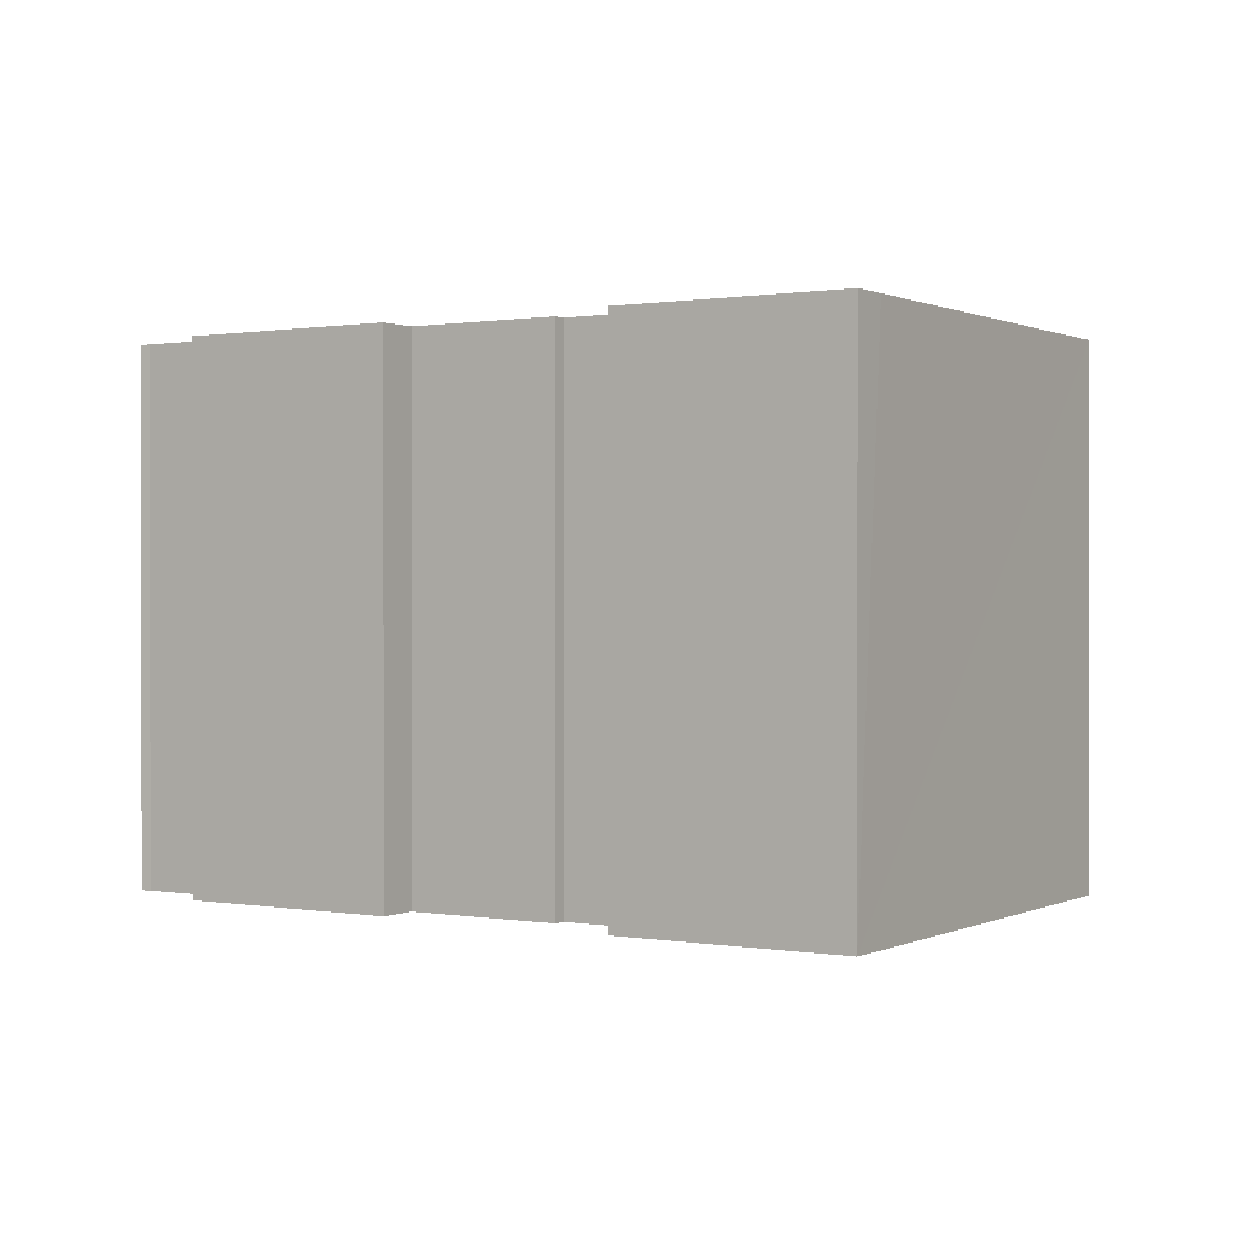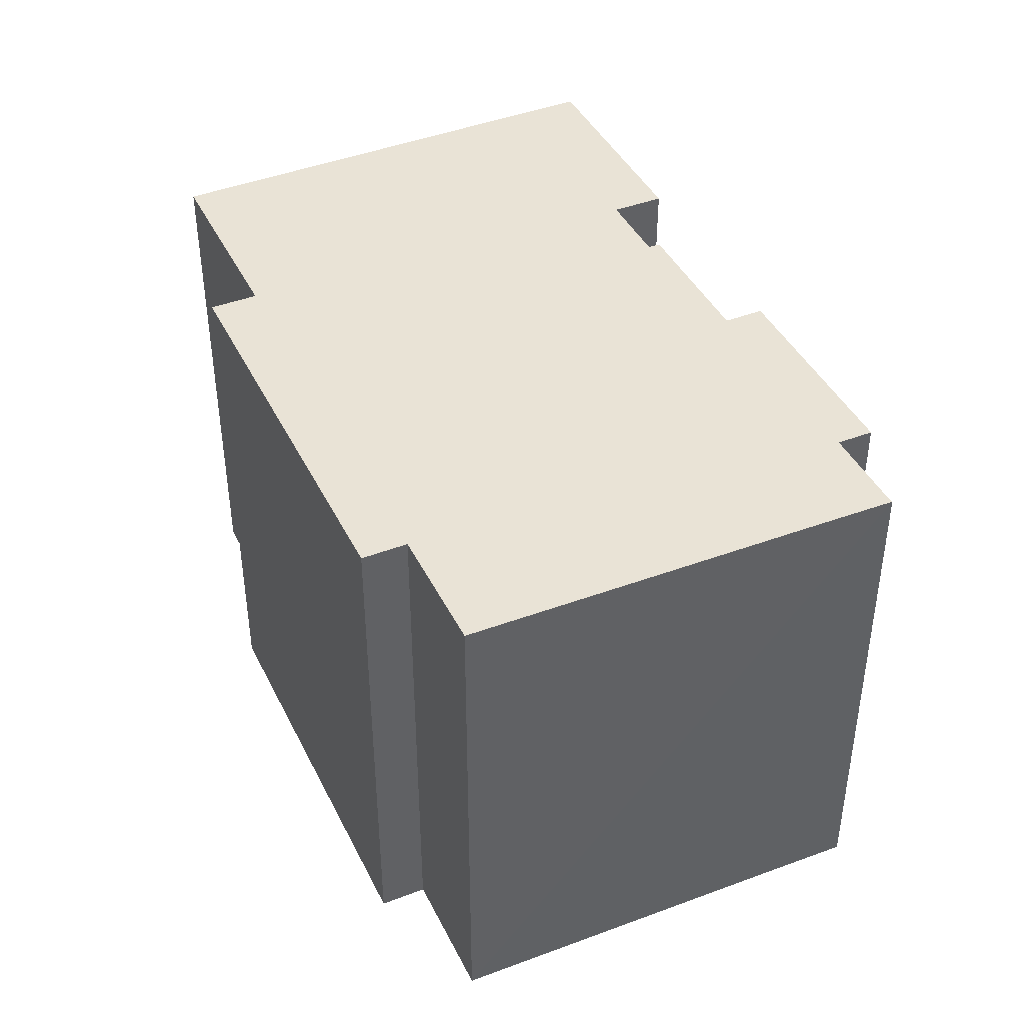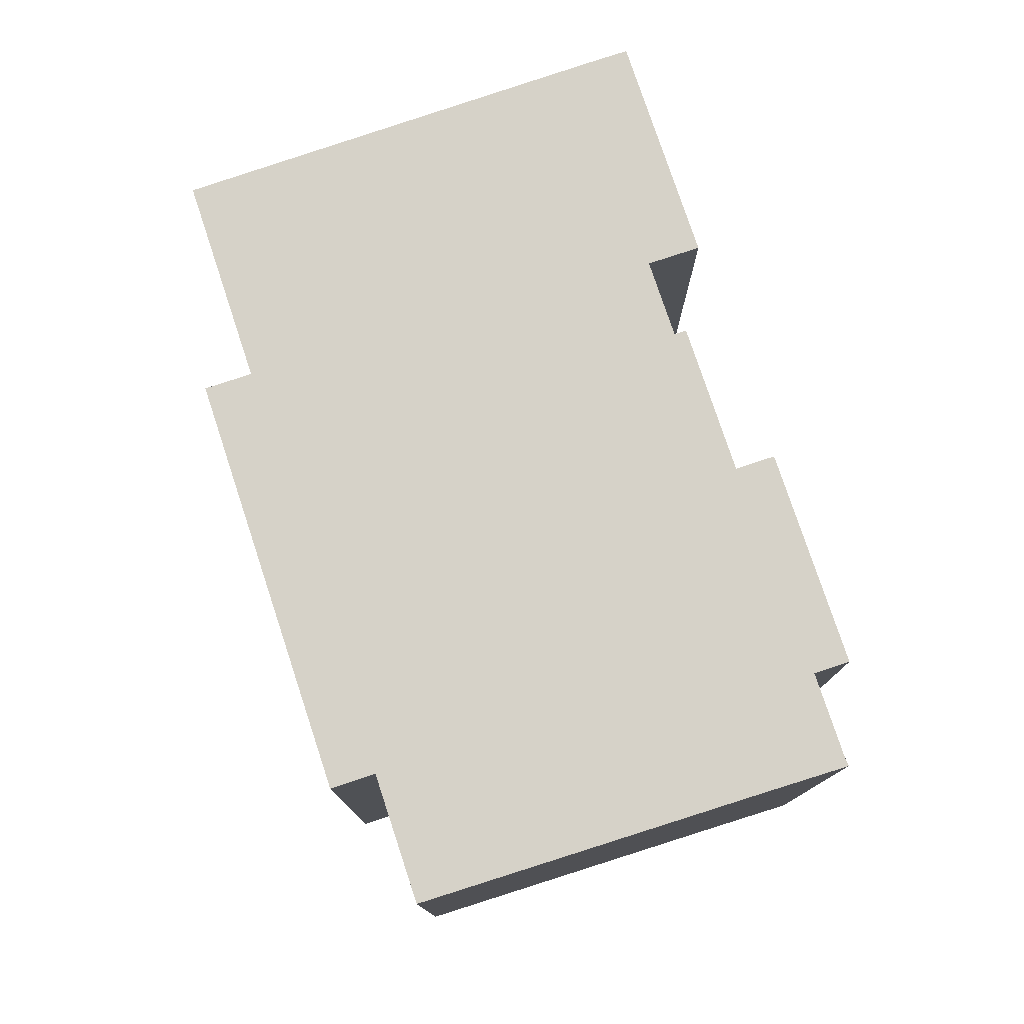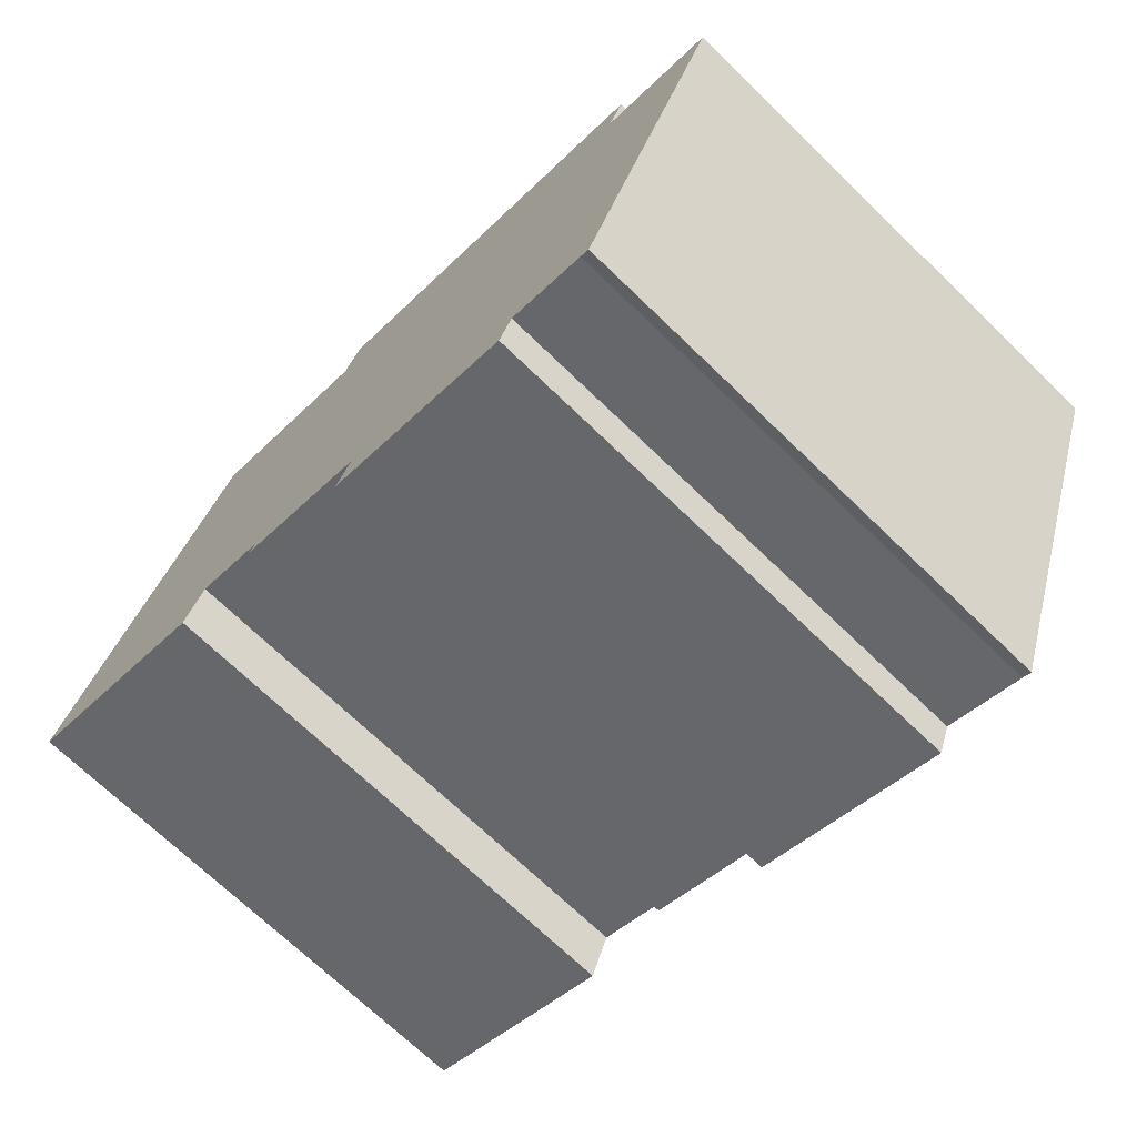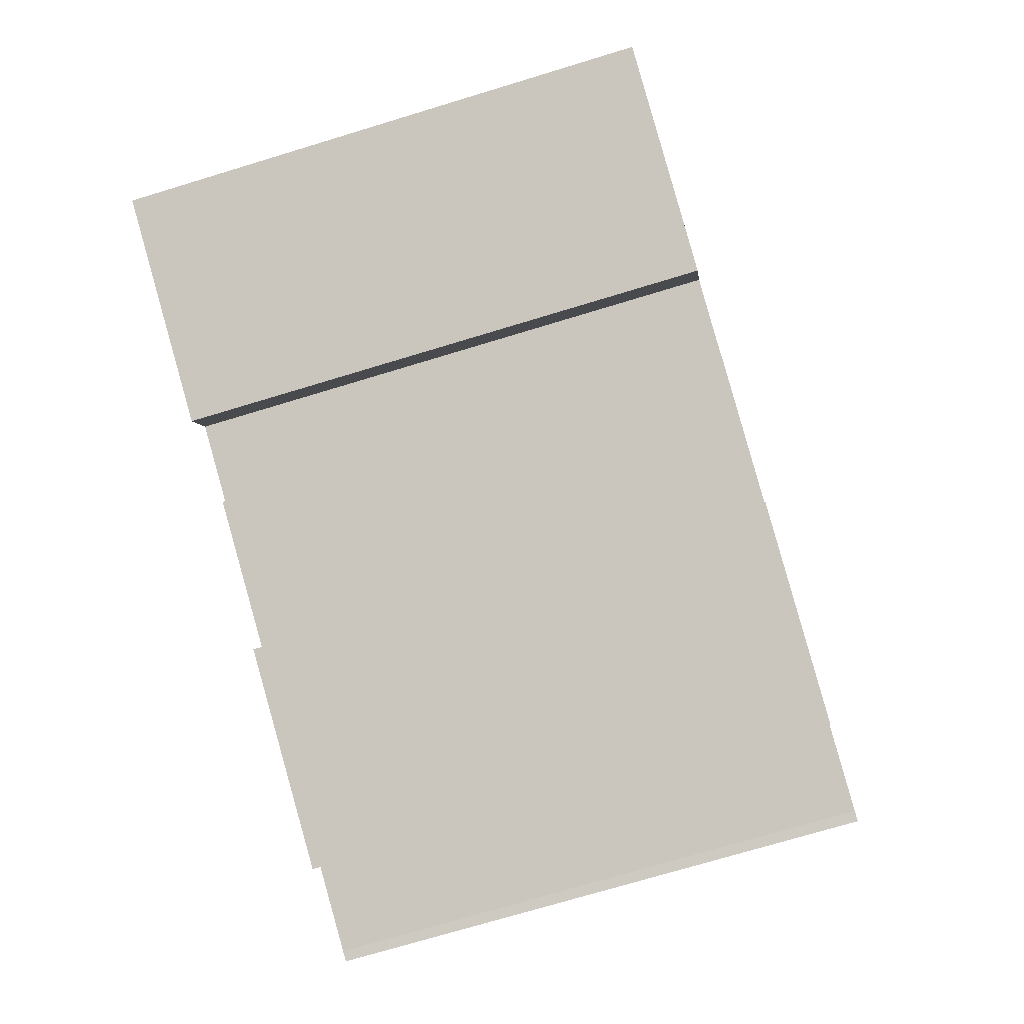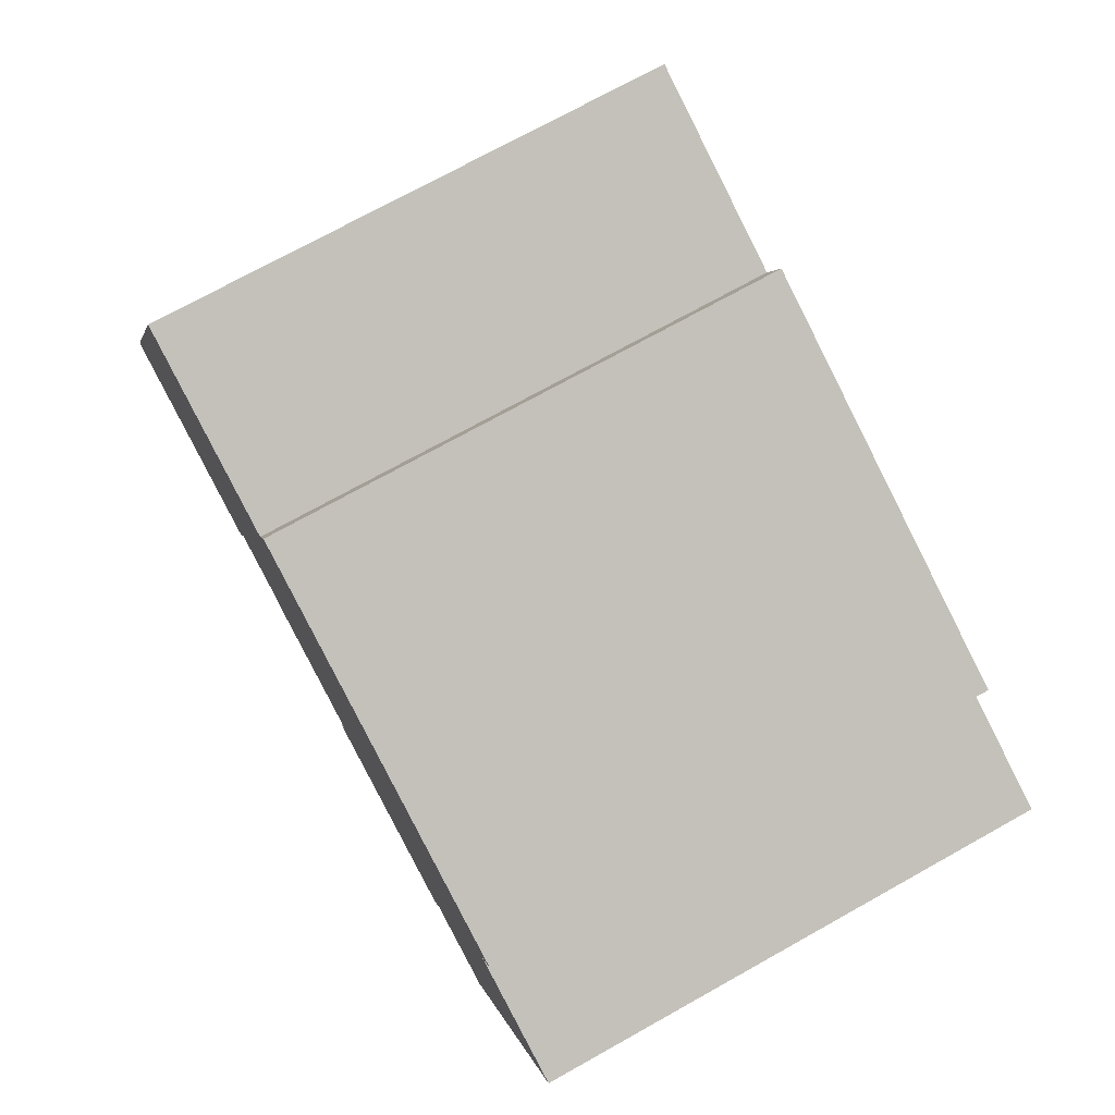
<metadata>
{"format":"obj","ext":"obj","renderer":"f3d","projection":"perspective","resolution":1024,"background":"white","views":[{"elev":0.5,"azim":-125.8,"up":"+Y"},{"elev":42.1,"azim":86.9,"up":"+Y"},{"elev":77.9,"azim":93.3,"up":"+Y"},{"elev":-70.7,"azim":46.0,"up":"+Z"},{"elev":-72.8,"azim":-73.1,"up":"+Z"},{"elev":73.4,"azim":60.9,"up":"+Z"}]}
</metadata>
<code>
v  0.443 15.6 1.118
v  6.44 15.6 -2.553
v  0 15.6 9.55e-16
v  5.46 15.6 13.35
v  7.04 15.6 -1.038
v  9.283 15.6 -1.928
v  13.44 15.6 -3.979
v  9.145 15.6 -2.276
v  19.17 15.6 -7.572
v  12.99 15.6 -5.12
v  11.31 15.6 11.03
v  19.58 15.6 -6.534
v  22 15.6 -7.494
v  11.64 15.6 11.87
v  22.12 15.6 -7.551
v  22.28 15.6 -7.629
v  23.16 15.6 -5.293
v  11.85 15.6 12.39
v  23.32 15.6 6.336
v  23.83 15.6 7.638
v  24.69 15.6 -1.27
v  23.61 15.6 7.085
v  27.02 15.6 4.866
v  19.17 4.637e-16 -7.572
v  12.99 3.135e-16 -5.12
v  13.44 2.436e-16 -3.979
v  9.145 1.394e-16 -2.276
v  9.283 1.181e-16 -1.928
v  7.04 6.356e-17 -1.038
v  6.44 1.563e-16 -2.553
v  0 0 0
v  19.58 4.001e-16 -6.534
v  5.46 -8.172e-16 13.35
v  0.443 -6.846e-17 1.118
v  11.31 -6.752e-16 11.03
v  11.85 -7.587e-16 12.39
v  11.64 -7.267e-16 11.87
v  23.83 -4.677e-16 7.638
v  23.32 -3.88e-16 6.336
v  23.61 -4.338e-16 7.085
v  27.02 -2.98e-16 4.866
v  23.16 3.241e-16 -5.293
v  22.28 4.671e-16 -7.629
v  24.69 7.777e-17 -1.27
v  22 4.589e-16 -7.494
v  22.12 4.624e-16 -7.551
g defaultobject
f 1 2 3
f 2 1 4
f 2 4 5
f 5 4 6
f 6 4 7
f 7 8 6
f 7 9 10
f 9 7 4
f 9 4 11
f 9 11 12
f 12 11 13
f 13 11 14
f 13 14 15
f 15 14 16
f 16 14 17
f 17 14 18
f 17 18 19
f 19 18 20
f 17 19 21
f 19 20 22
f 23 21 19
f 24 10 9
f 10 24 25
f 26 8 7
f 8 26 27
f 28 5 6
f 5 28 29
f 30 3 2
f 3 30 31
f 32 12 13
f 25 7 10
f 7 25 26
f 27 6 8
f 6 27 28
f 31 1 3
f 1 31 4
f 4 31 33
f 33 31 34
f 35 14 11
f 14 35 18
f 18 35 36
f 36 35 37
f 29 2 5
f 2 29 30
f 38 22 20
f 22 38 19
f 19 38 39
f 39 38 40
f 41 21 23
f 21 41 17
f 17 41 16
f 16 41 42
f 16 42 43
f 42 41 44
f 32 9 12
f 9 32 24
f 33 11 4
f 11 33 35
f 36 20 18
f 20 36 38
f 39 23 19
f 23 39 41
f 43 15 16
f 15 43 13
f 13 43 45
f 45 43 46
f 32 13 45
f 42 46 43
f 46 42 45
f 45 42 32
f 32 42 44
f 31 30 29
f 32 25 24
f 25 32 44
f 25 44 41
f 25 41 39
f 25 39 26
f 26 39 27
f 27 39 40
f 27 40 38
f 27 38 28
f 28 38 36
f 28 36 29
f 29 36 37
f 29 37 35
f 29 35 31
f 31 35 34
f 33 34 35

</code>
